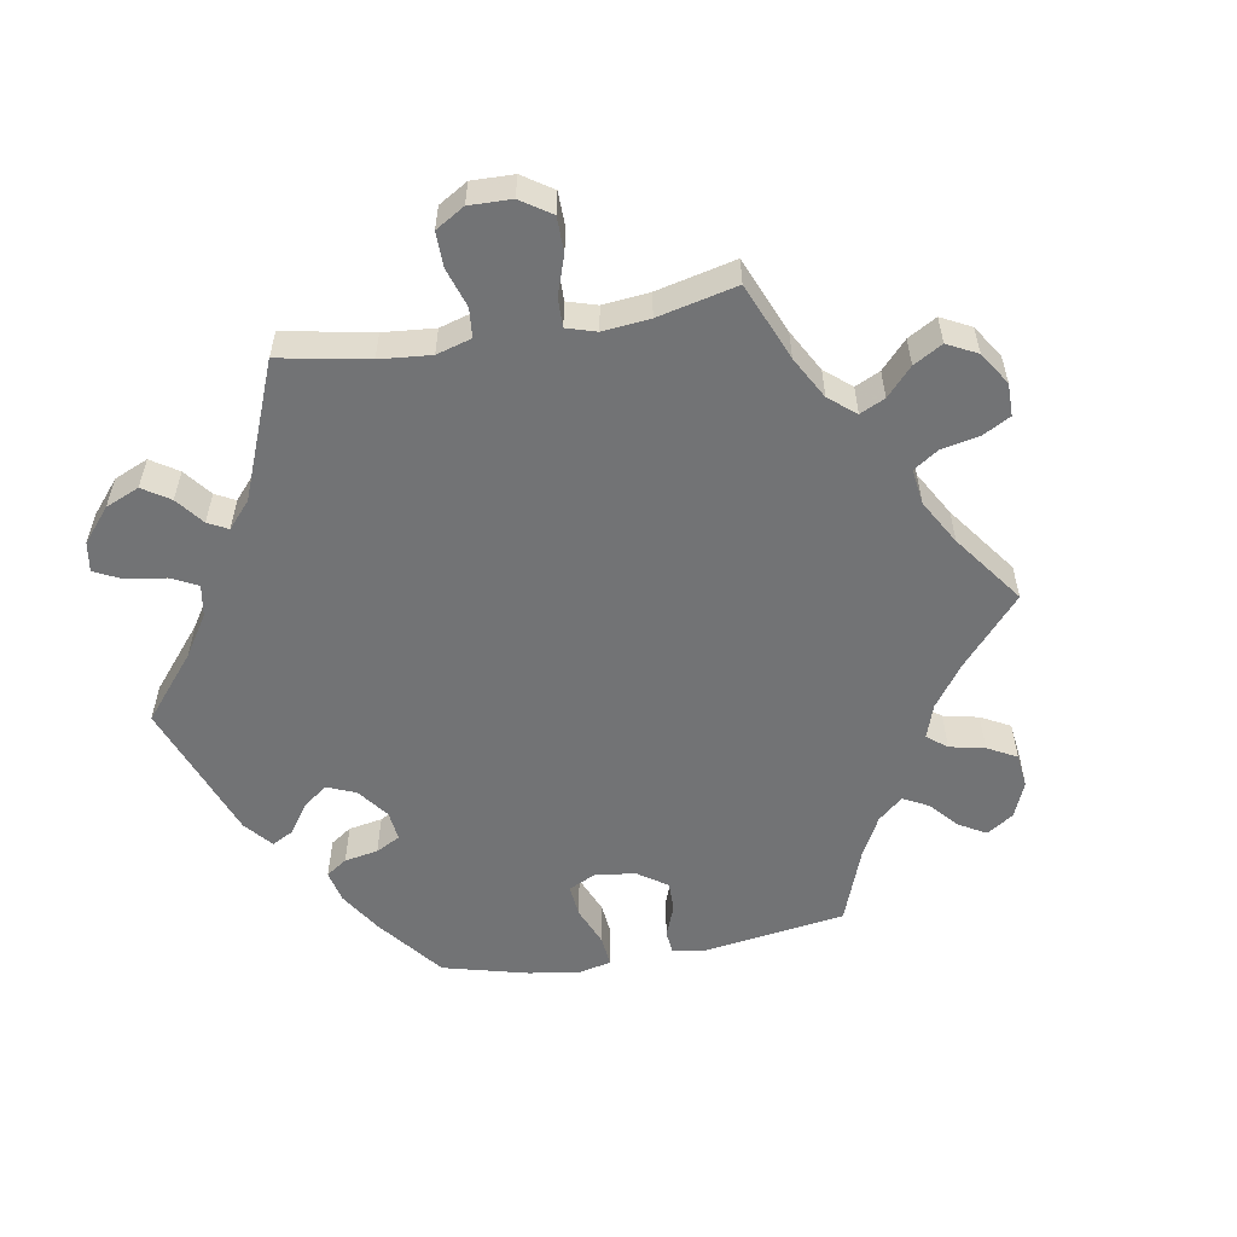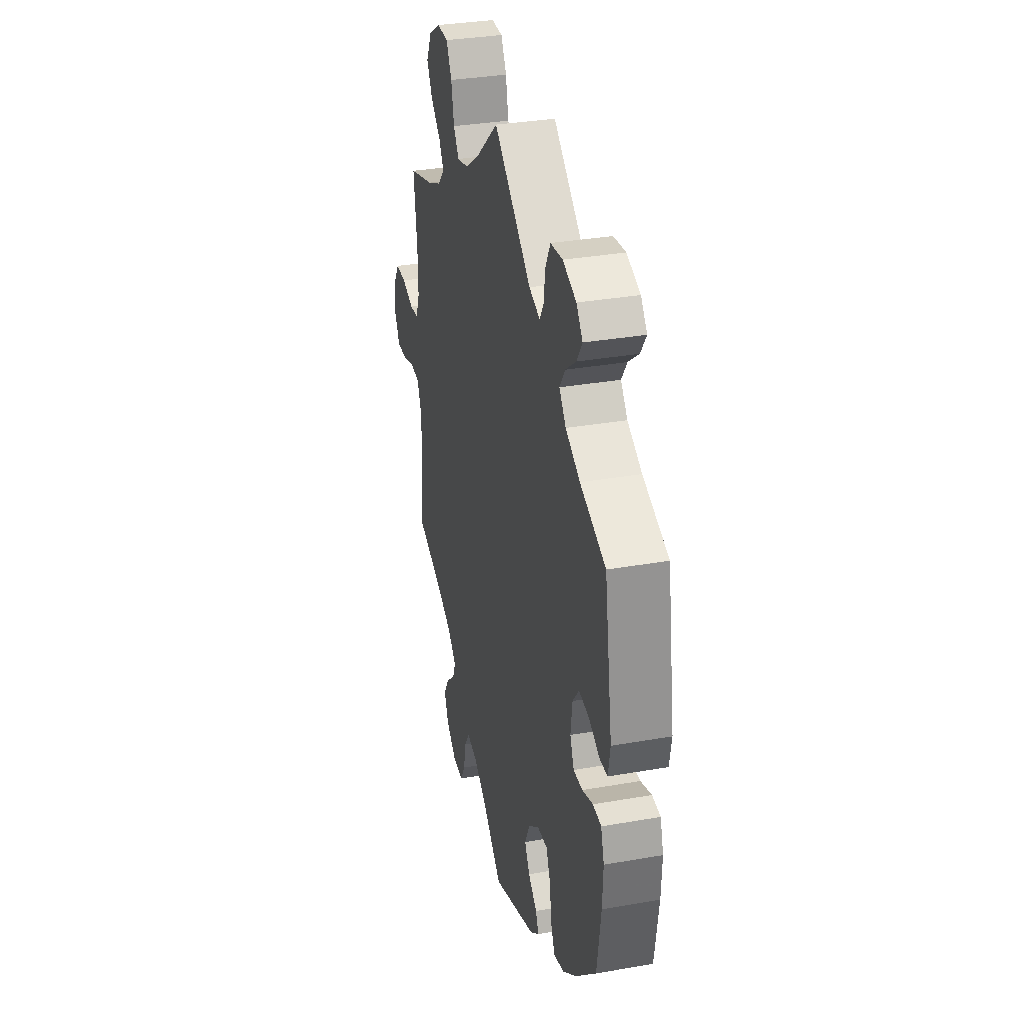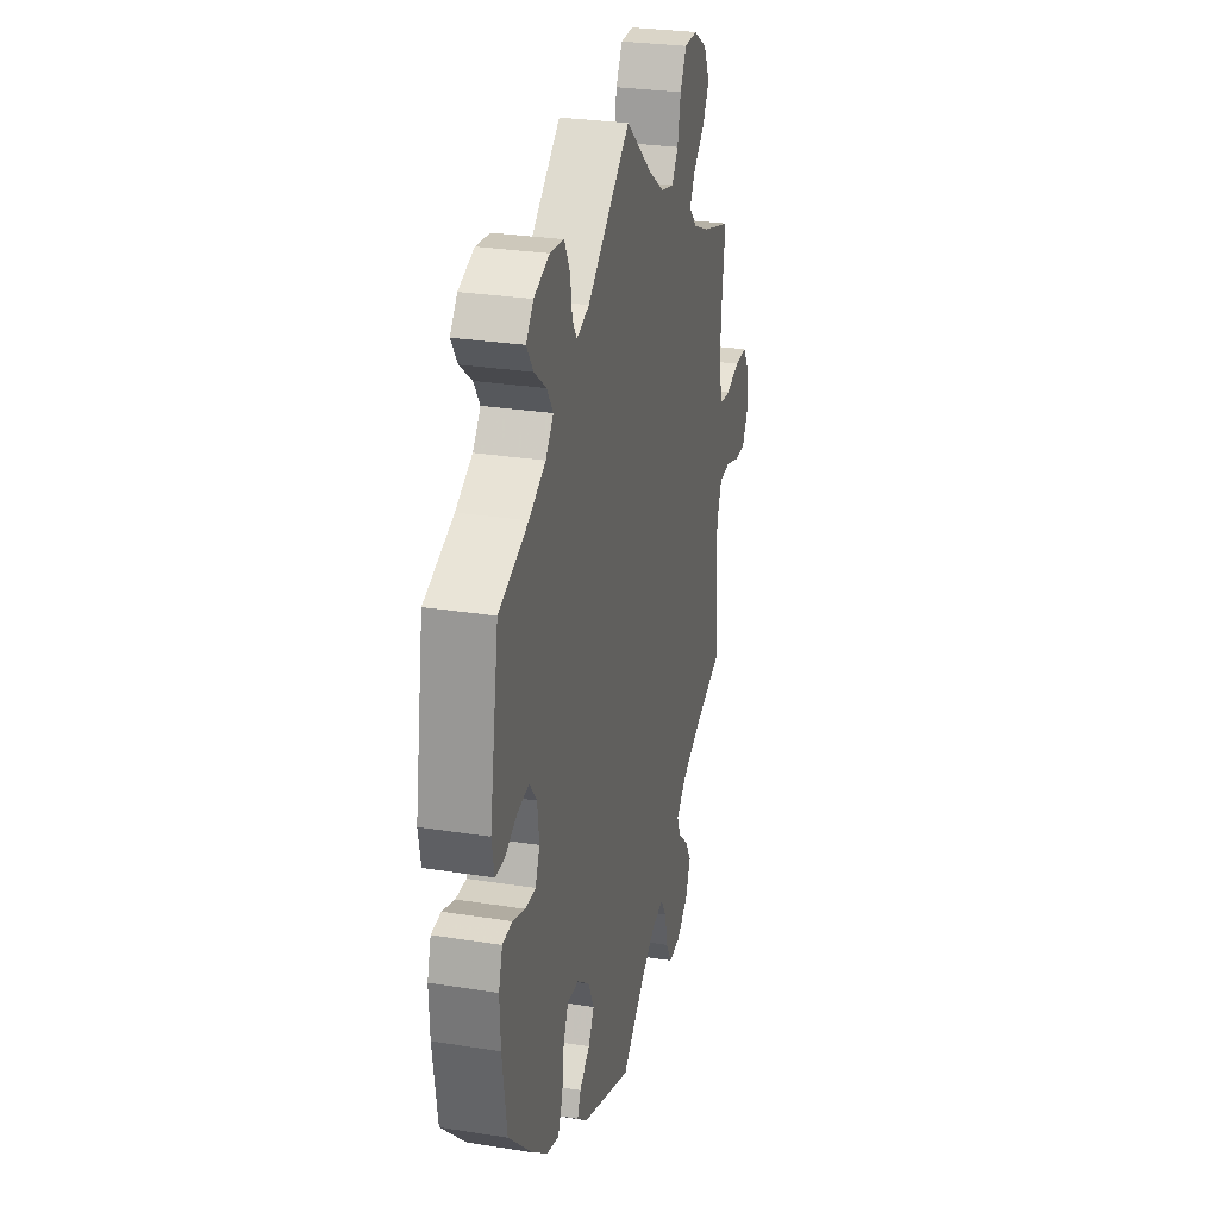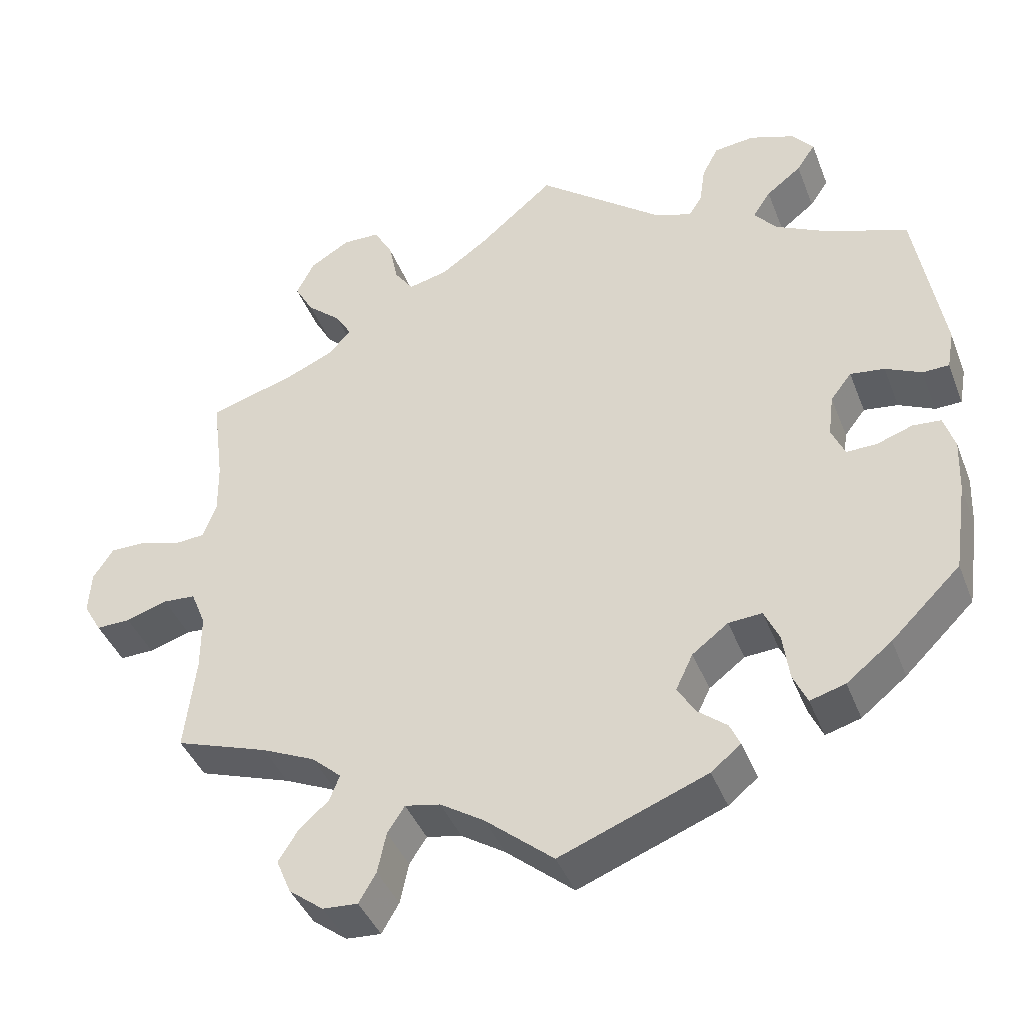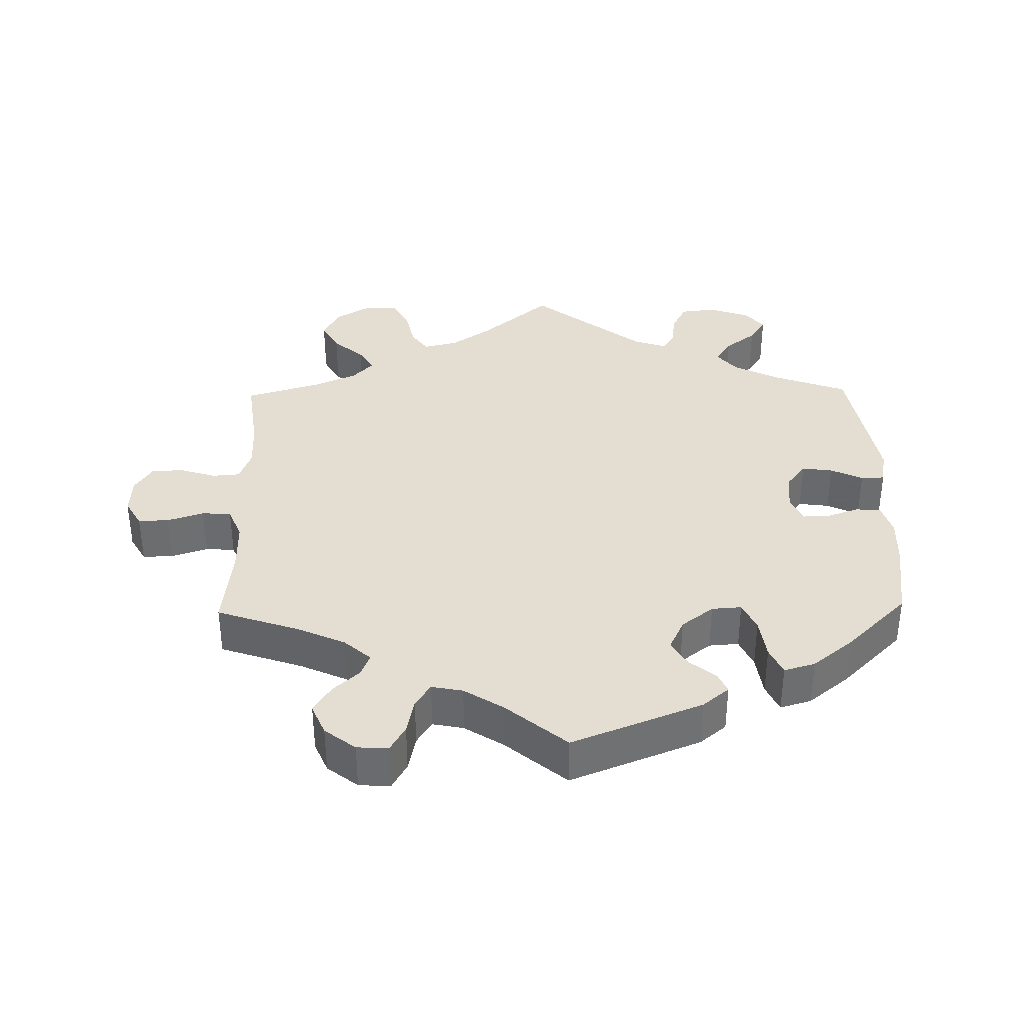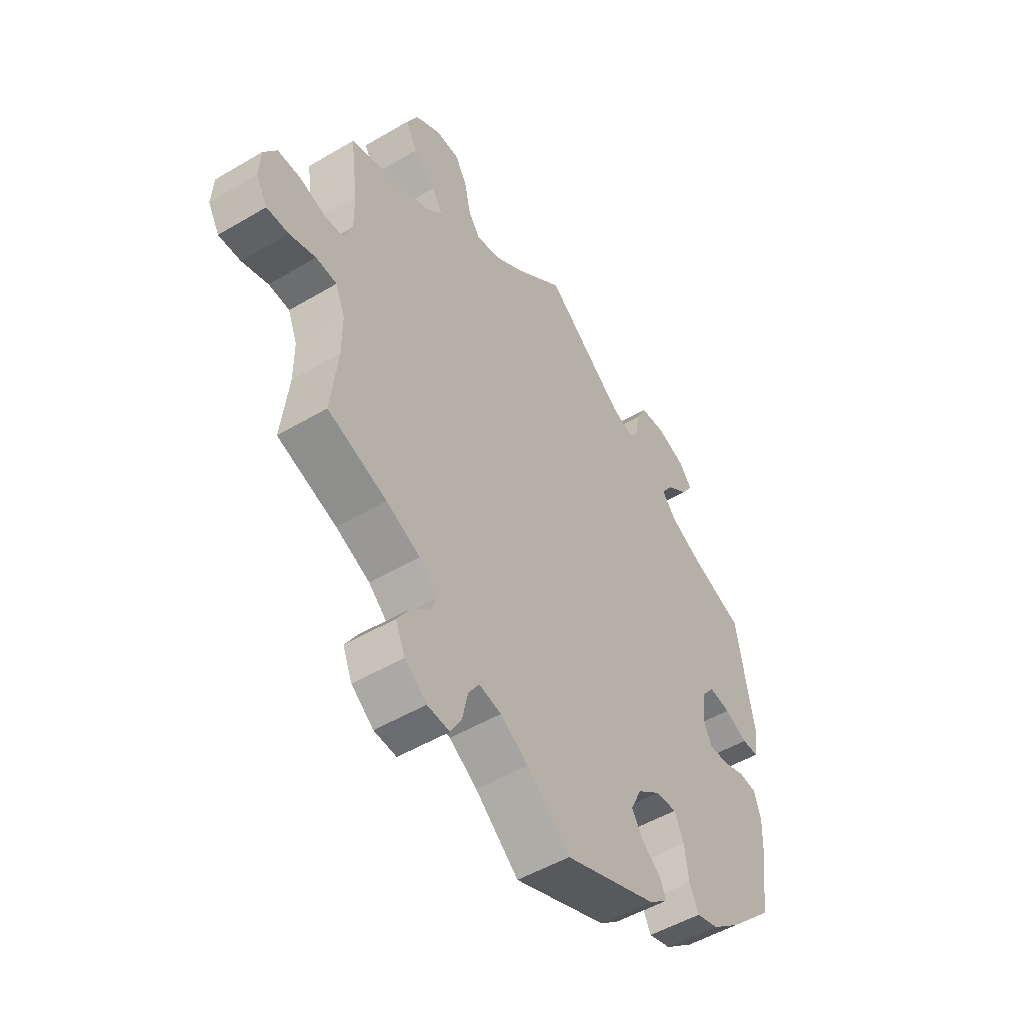
<metadata>
{"format":"obj","ext":"obj","renderer":"f3d","projection":"perspective","resolution":1024,"background":"white","views":[{"elev":-55.8,"azim":39.7,"up":"+Y"},{"elev":33.1,"azim":-103.6,"up":"+Z"},{"elev":28.1,"azim":-76.4,"up":"+Z"},{"elev":-41.5,"azim":-159.7,"up":"+Z"},{"elev":36.3,"azim":178.8,"up":"+Y"},{"elev":-50.7,"azim":122.9,"up":"+Z"}]}
</metadata>
<code>
v 0.382 0.07 -0.33
v 0.314 0.07 -0.361
v 0.276 0.07 -0.395
v 0.289 0.07 -0.428
v 0.327 0.07 -0.462
v 0.352 0.07 -0.502
v 0.333 0.07 -0.547
v 0.289 0.07 -0.581
v 0.244 0.07 -0.584
v 0.222 0.07 -0.546
v 0.211 0.07 -0.494
v 0.189 0.07 -0.46
v 0.144 0.07 -0.469
v 0.088 0.07 -0.505
v 0.001 0.07 -0.578
v -0.187 0.07 -0.505
v -0.225 0.07 -0.474
v -0.212 0.07 -0.445
v -0.174 0.07 -0.414
v -0.152 0.07 -0.377
v -0.174 0.07 -0.331
v -0.22 0.07 -0.296
v -0.263 0.07 -0.293
v -0.282 0.07 -0.335
v -0.29 0.07 -0.395
v -0.308 0.07 -0.435
v -0.353 0.07 -0.422
v -0.411 0.07 -0.376
v -0.5 0.07 -0.289
v -0.517 0.07 -0.173
v -0.52 0.07 -0.103
v -0.506 0.07 -0.058
v -0.47 0.07 -0.055
v -0.424 0.07 -0.071
v -0.385 0.07 -0.072
v -0.368 0.07 -0.033
v -0.375 0.07 0.022
v -0.402 0.07 0.057
v -0.446 0.07 0.051
v -0.492 0.07 0.029
v -0.526 0.07 0.03
v -0.535 0.07 0.08
v -0.5 0.07 0.289
v -0.39 0.07 0.33
v -0.328 0.07 0.362
v -0.299 0.07 0.397
v -0.322 0.07 0.432
v -0.367 0.07 0.467
v -0.391 0.07 0.503
v -0.364 0.07 0.536
v -0.306 0.07 0.557
v -0.254 0.07 0.551
v -0.233 0.07 0.51
v -0.226 0.07 0.461
v -0.209 0.07 0.434
v -0.162 0.07 0.45
v 0 0.07 0.578
v 0.097 0.07 0.495
v 0.157 0.07 0.453
v 0.207 0.07 0.441
v 0.231 0.07 0.475
v 0.243 0.07 0.532
v 0.267 0.07 0.575
v 0.315 0.07 0.576
v 0.366 0.07 0.545
v 0.389 0.07 0.499
v 0.365 0.07 0.456
v 0.321 0.07 0.417
v 0.3 0.07 0.382
v 0.33 0.07 0.35
v 0.391 0.07 0.323
v 0.501 0.07 0.29
v 0.486 0.07 0.173
v 0.485 0.07 0.105
v 0.502 0.07 0.06
v 0.541 0.07 0.057
v 0.592 0.07 0.073
v 0.639 0.07 0.073
v 0.665 0.07 0.033
v 0.668 0.07 -0.022
v 0.645 0.07 -0.062
v 0.601 0.07 -0.061
v 0.548 0.07 -0.044
v 0.506 0.07 -0.047
v 0.487 0.07 -0.094
v 0.487 0.07 -0.167
v 0.501 0.07 -0.289
v 0.382 0 -0.33
v 0.314 0 -0.361
v 0.276 0 -0.395
v 0.289 0 -0.428
v 0.327 0 -0.462
v 0.352 0 -0.502
v 0.333 0 -0.547
v 0.289 0 -0.581
v 0.244 0 -0.584
v 0.222 0 -0.546
v 0.211 0 -0.494
v 0.189 0 -0.46
v 0.144 0 -0.469
v 0.088 0 -0.505
v 0.001 0 -0.578
v -0.187 0 -0.505
v -0.225 0 -0.474
v -0.212 0 -0.445
v -0.174 0 -0.414
v -0.152 0 -0.377
v -0.174 0 -0.331
v -0.22 0 -0.296
v -0.263 0 -0.293
v -0.282 0 -0.335
v -0.29 0 -0.395
v -0.308 0 -0.435
v -0.353 0 -0.422
v -0.411 0 -0.376
v -0.5 0 -0.289
v -0.517 0 -0.173
v -0.52 0 -0.103
v -0.506 0 -0.058
v -0.47 0 -0.055
v -0.424 0 -0.071
v -0.385 0 -0.072
v -0.368 0 -0.033
v -0.375 0 0.022
v -0.402 0 0.057
v -0.446 0 0.051
v -0.492 0 0.029
v -0.526 0 0.03
v -0.535 0 0.08
v -0.5 0 0.289
v -0.39 0 0.33
v -0.328 0 0.362
v -0.299 0 0.397
v -0.322 0 0.432
v -0.367 0 0.467
v -0.391 0 0.503
v -0.364 0 0.536
v -0.306 0 0.557
v -0.254 0 0.551
v -0.233 0 0.51
v -0.226 0 0.461
v -0.209 0 0.434
v -0.162 0 0.45
v 0 0 0.578
v 0.097 0 0.495
v 0.157 0 0.453
v 0.207 0 0.441
v 0.231 0 0.475
v 0.243 0 0.532
v 0.267 0 0.575
v 0.315 0 0.576
v 0.366 0 0.545
v 0.389 0 0.499
v 0.365 0 0.456
v 0.321 0 0.417
v 0.3 0 0.382
v 0.33 0 0.35
v 0.391 0 0.323
v 0.501 0 0.29
v 0.486 0 0.173
v 0.485 0 0.105
v 0.502 0 0.06
v 0.541 0 0.057
v 0.592 0 0.073
v 0.639 0 0.073
v 0.665 0 0.033
v 0.668 0 -0.022
v 0.645 0 -0.062
v 0.601 0 -0.061
v 0.548 0 -0.044
v 0.506 0 -0.047
v 0.487 0 -0.094
v 0.487 0 -0.167
v 0.501 0 -0.289
f 86 87 1
f 85 86 1 2
f 84 85 2 3
f 80 81 82 83
f 80 83 84
f 79 80 84
f 76 77 78 79
f 75 76 79 84
f 74 75 84 3
f 71 72 73
f 70 71 73 74
f 69 70 74 3
f 65 66 67 68
f 65 68 69
f 64 65 69
f 61 62 63 64
f 60 61 64 69
f 59 60 69 3
f 56 57 58
f 55 56 58 59
f 51 52 53 54
f 51 54 55
f 50 51 55
f 47 48 49 50
f 46 47 50 55
f 45 46 55 59
f 41 42 43 44
f 39 40 41 44
f 38 39 44 45
f 37 38 45 59
f 31 32 33 34
f 31 34 35
f 30 31 35
f 29 30 35
f 28 29 35
f 27 28 35 36
f 24 25 26 27
f 23 24 27 36
f 16 17 18 19
f 14 15 16 19
f 13 14 19 20
f 12 13 20 21
f 8 9 10 11
f 8 11 12
f 7 8 12
f 4 5 6 7
f 3 4 7 12
f 22 23 36 37
f 21 22 37 59
f 3 12 21 59
f 88 174 173
f 89 88 173 172
f 90 89 172 171
f 170 169 168 167
f 171 170 167
f 171 167 166
f 166 165 164 163
f 171 166 163 162
f 90 171 162 161
f 160 159 158
f 161 160 158 157
f 90 161 157 156
f 155 154 153 152
f 156 155 152
f 156 152 151
f 151 150 149 148
f 156 151 148 147
f 90 156 147 146
f 145 144 143
f 146 145 143 142
f 141 140 139 138
f 142 141 138
f 142 138 137
f 137 136 135 134
f 142 137 134 133
f 146 142 133 132
f 131 130 129 128
f 131 128 127 126
f 132 131 126 125
f 146 132 125 124
f 121 120 119 118
f 122 121 118
f 122 118 117
f 122 117 116
f 122 116 115
f 123 122 115 114
f 114 113 112 111
f 123 114 111 110
f 106 105 104 103
f 106 103 102 101
f 107 106 101 100
f 108 107 100 99
f 98 97 96 95
f 99 98 95
f 99 95 94
f 94 93 92 91
f 99 94 91 90
f 124 123 110 109
f 146 124 109 108
f 146 108 99 90
f 1 88 89 2
f 2 89 90 3
f 3 90 91 4
f 4 91 92 5
f 5 92 93 6
f 6 93 94 7
f 7 94 95 8
f 8 95 96 9
f 9 96 97 10
f 10 97 98 11
f 11 98 99 12
f 12 99 100 13
f 13 100 101 14
f 14 101 102 15
f 15 102 103 16
f 16 103 104 17
f 17 104 105 18
f 18 105 106 19
f 19 106 107 20
f 20 107 108 21
f 21 108 109 22
f 22 109 110 23
f 23 110 111 24
f 24 111 112 25
f 25 112 113 26
f 26 113 114 27
f 27 114 115 28
f 28 115 116 29
f 29 116 117 30
f 30 117 118 31
f 31 118 119 32
f 32 119 120 33
f 33 120 121 34
f 34 121 122 35
f 35 122 123 36
f 36 123 124 37
f 37 124 125 38
f 38 125 126 39
f 39 126 127 40
f 40 127 128 41
f 41 128 129 42
f 42 129 130 43
f 43 130 131 44
f 44 131 132 45
f 45 132 133 46
f 46 133 134 47
f 47 134 135 48
f 48 135 136 49
f 49 136 137 50
f 50 137 138 51
f 51 138 139 52
f 52 139 140 53
f 53 140 141 54
f 54 141 142 55
f 55 142 143 56
f 56 143 144 57
f 57 144 145 58
f 58 145 146 59
f 59 146 147 60
f 60 147 148 61
f 61 148 149 62
f 62 149 150 63
f 63 150 151 64
f 64 151 152 65
f 65 152 153 66
f 66 153 154 67
f 67 154 155 68
f 68 155 156 69
f 69 156 157 70
f 70 157 158 71
f 71 158 159 72
f 72 159 160 73
f 73 160 161 74
f 74 161 162 75
f 75 162 163 76
f 76 163 164 77
f 77 164 165 78
f 78 165 166 79
f 79 166 167 80
f 80 167 168 81
f 81 168 169 82
f 82 169 170 83
f 83 170 171 84
f 84 171 172 85
f 85 172 173 86
f 86 173 174 87
f 87 174 88 1

</code>
